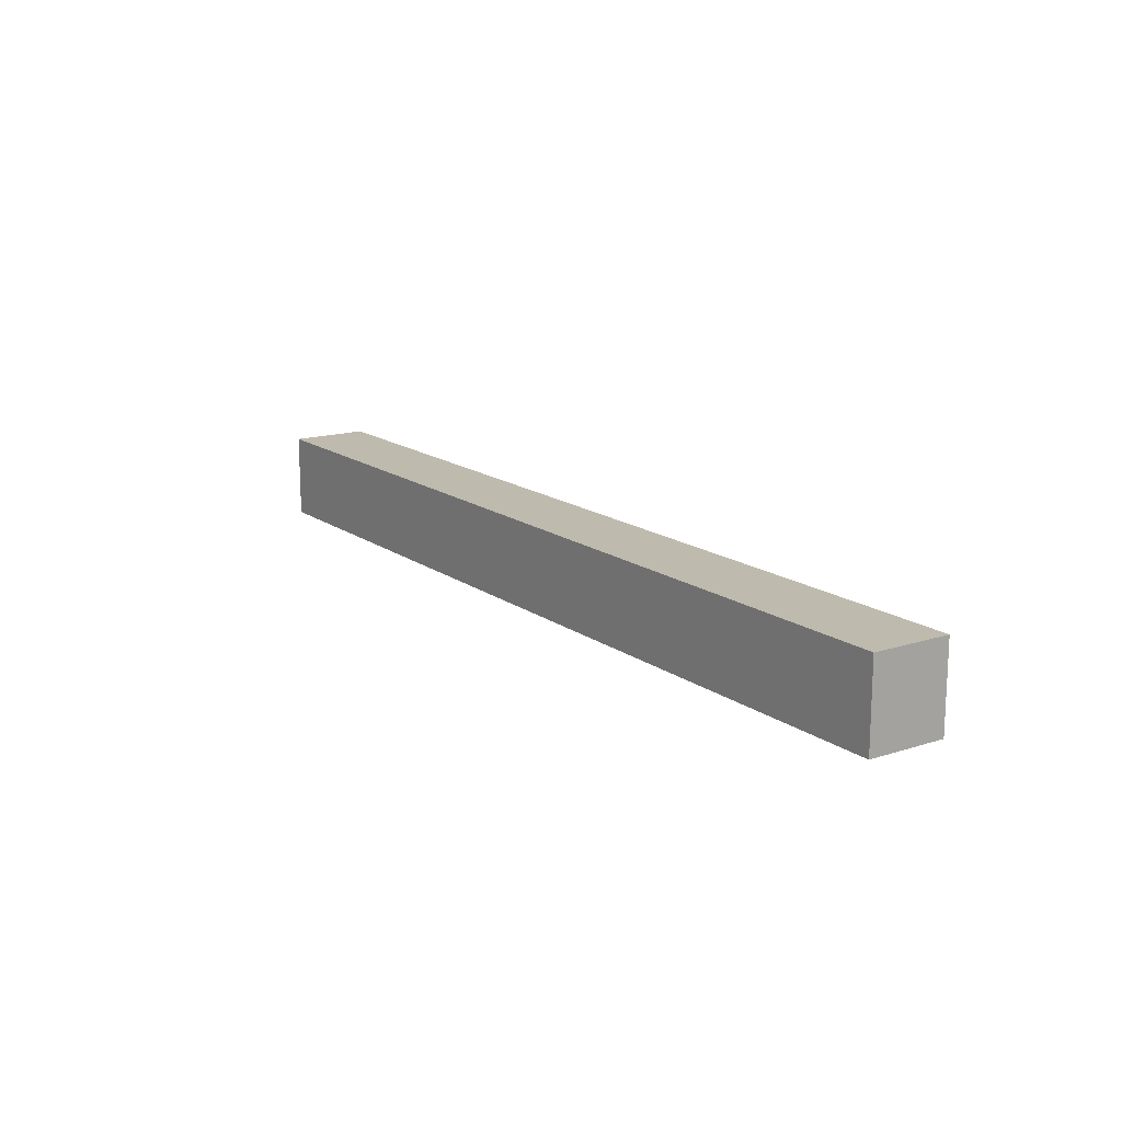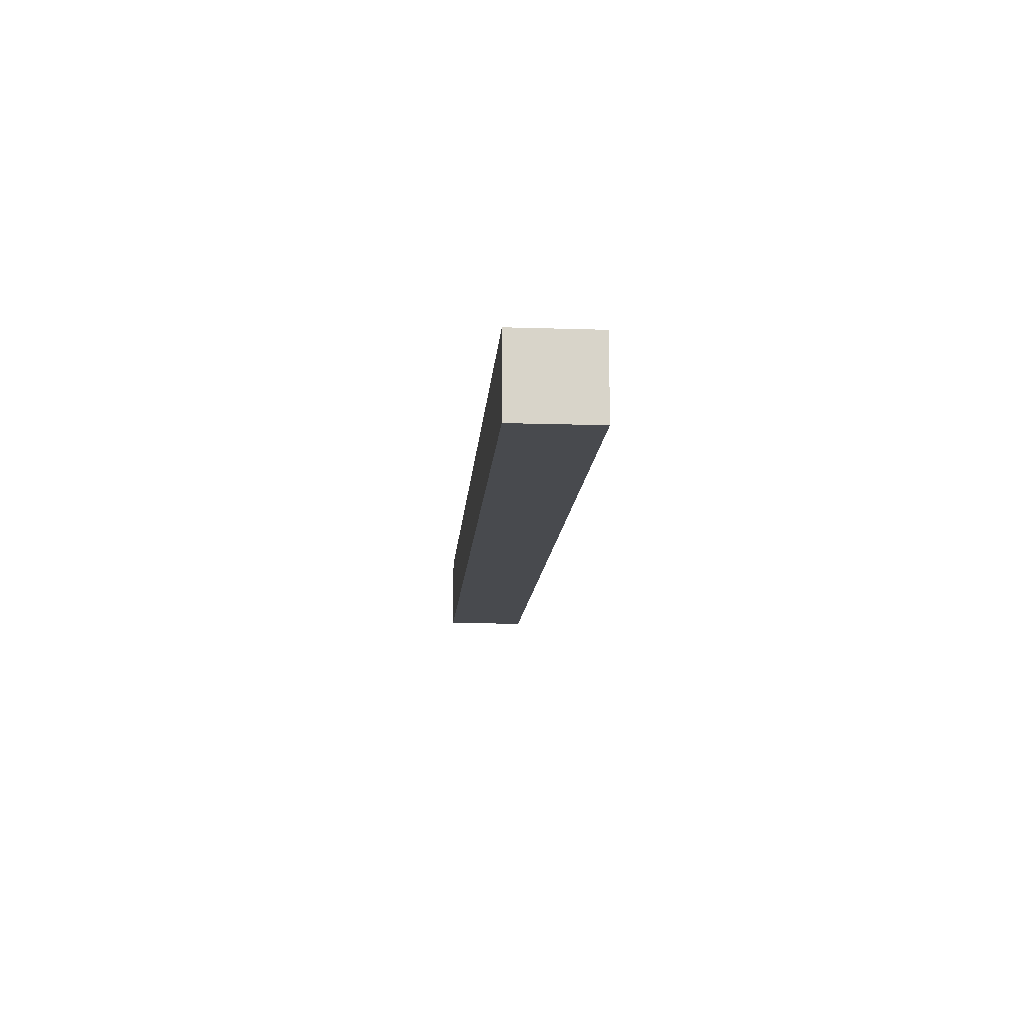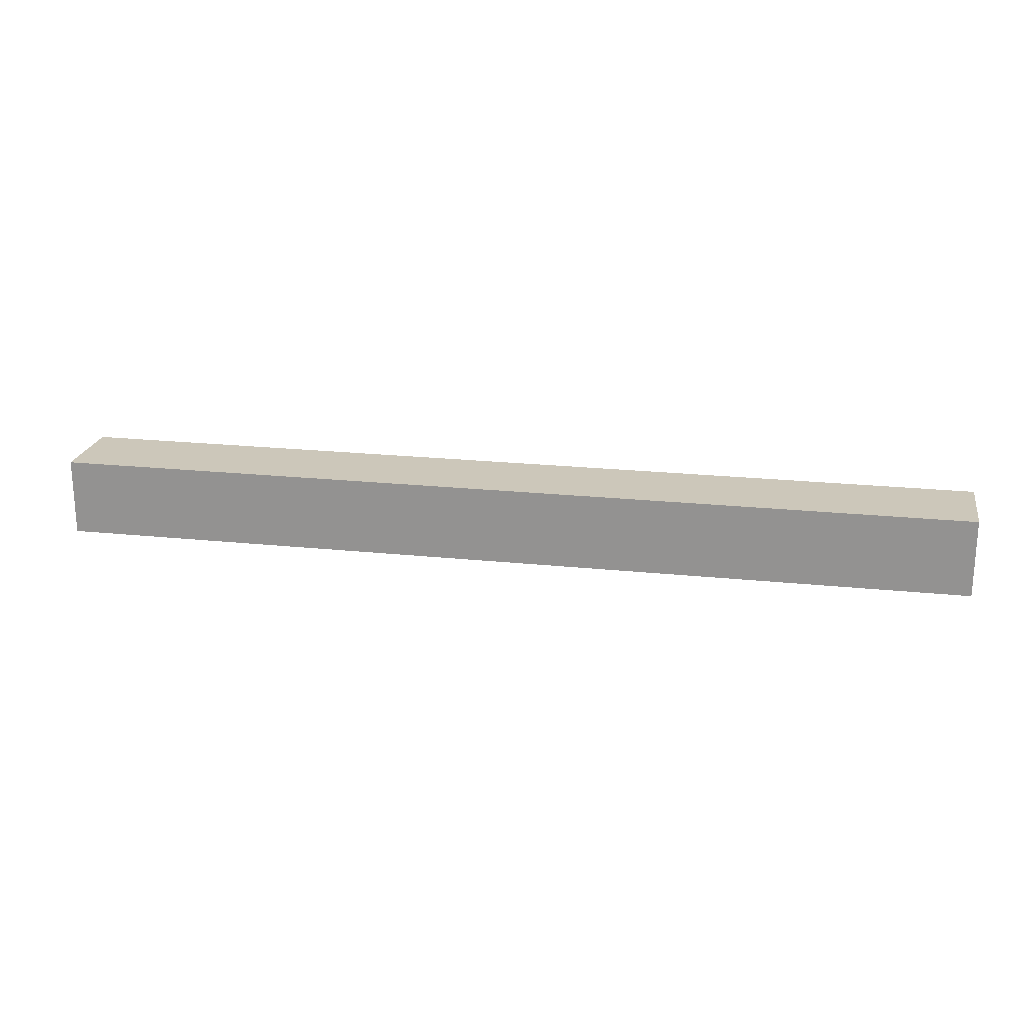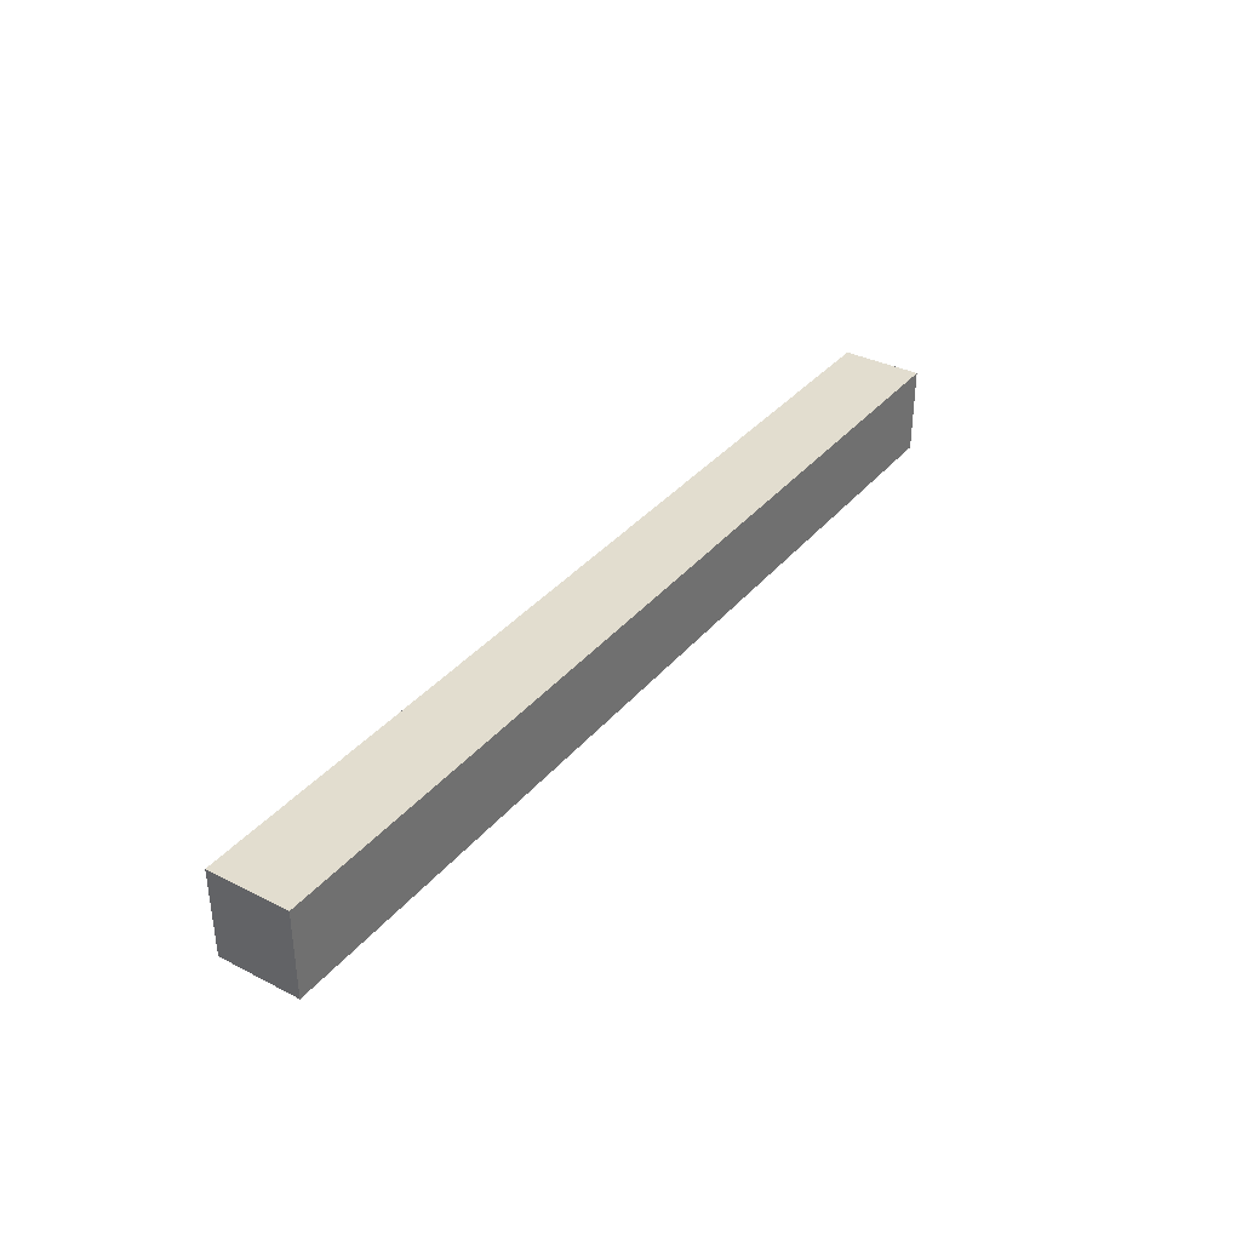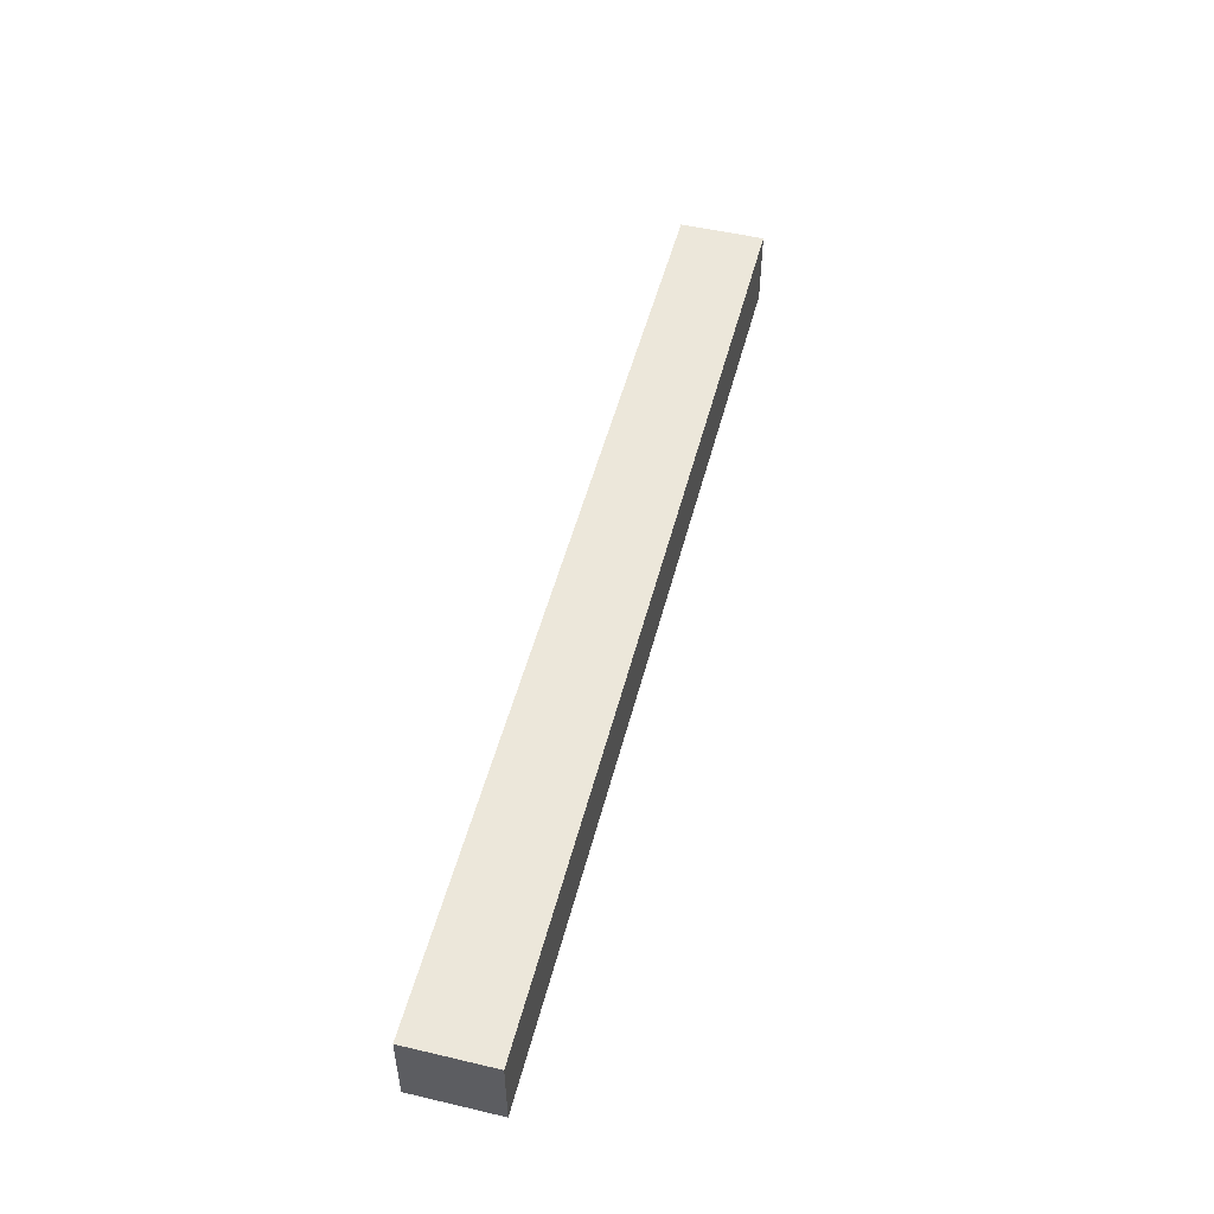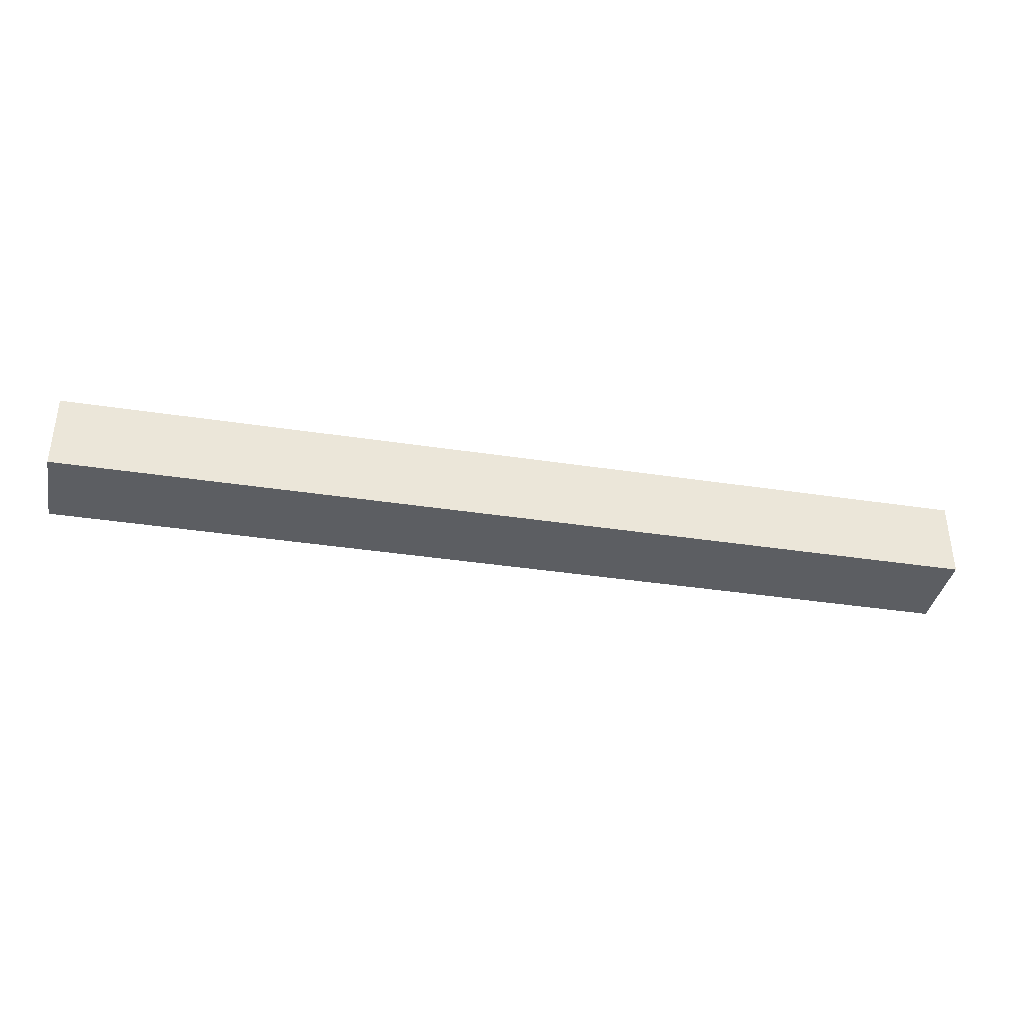
<metadata>
{"format":"obj","ext":"obj","renderer":"f3d","projection":"perspective","resolution":1024,"background":"white","views":[{"elev":15.4,"azim":-124.3,"up":"+Y"},{"elev":-13.2,"azim":85.8,"up":"+Z"},{"elev":21.3,"azim":10.6,"up":"+Z"},{"elev":35.0,"azim":-56.1,"up":"+Y"},{"elev":51.0,"azim":104.3,"up":"+Z"},{"elev":-37.4,"azim":-11.1,"up":"+Z"}]}
</metadata>
<code>
g pb_Mesh-359498
v 1.848e-07 -0.08614 0
v -1.916 -0.08614 0
v -0 0.08721 0
v -1.916 0.08721 0
v -1.916 -0.08614 0
v -1.916 -0.08614 -0.1606
v -1.916 0.08721 0
v -1.916 0.08721 -0.1606
v -1.916 -0.08614 -0.1606
v 1.848e-07 -0.08614 -0.1606
v -1.916 0.08721 -0.1606
v -0 0.08721 -0.1606
v 1.848e-07 -0.08614 -0.1606
v 1.848e-07 -0.08614 0
v -0 0.08721 -0.1606
v -0 0.08721 0
v -0 0.08721 0
v -1.916 0.08721 0
v -0 0.08721 -0.1606
v -1.916 0.08721 -0.1606
v 1.848e-07 -0.08614 -0.1606
v -1.916 -0.08614 -0.1606
v 1.848e-07 -0.08614 0
v -1.916 -0.08614 0
g pb_Mesh-359498_0
f 3 2 1
f 3 4 2
f 7 6 5
f 7 8 6
f 11 10 9
f 11 12 10
f 15 14 13
f 15 16 14
f 19 18 17
f 19 20 18
f 23 22 21
f 23 24 22

</code>
